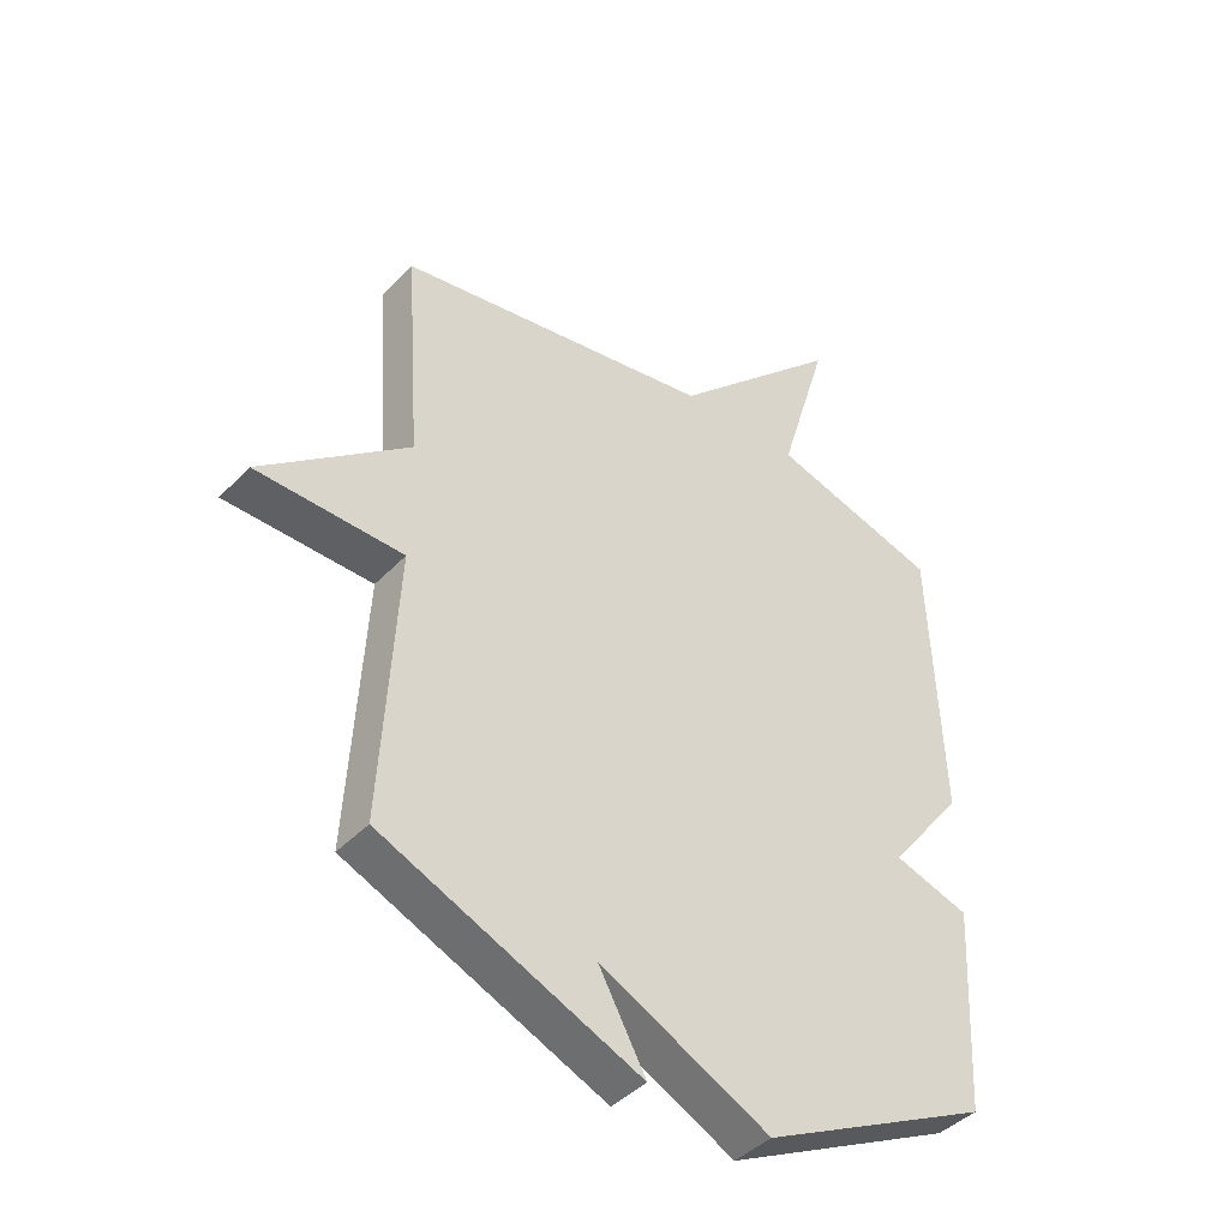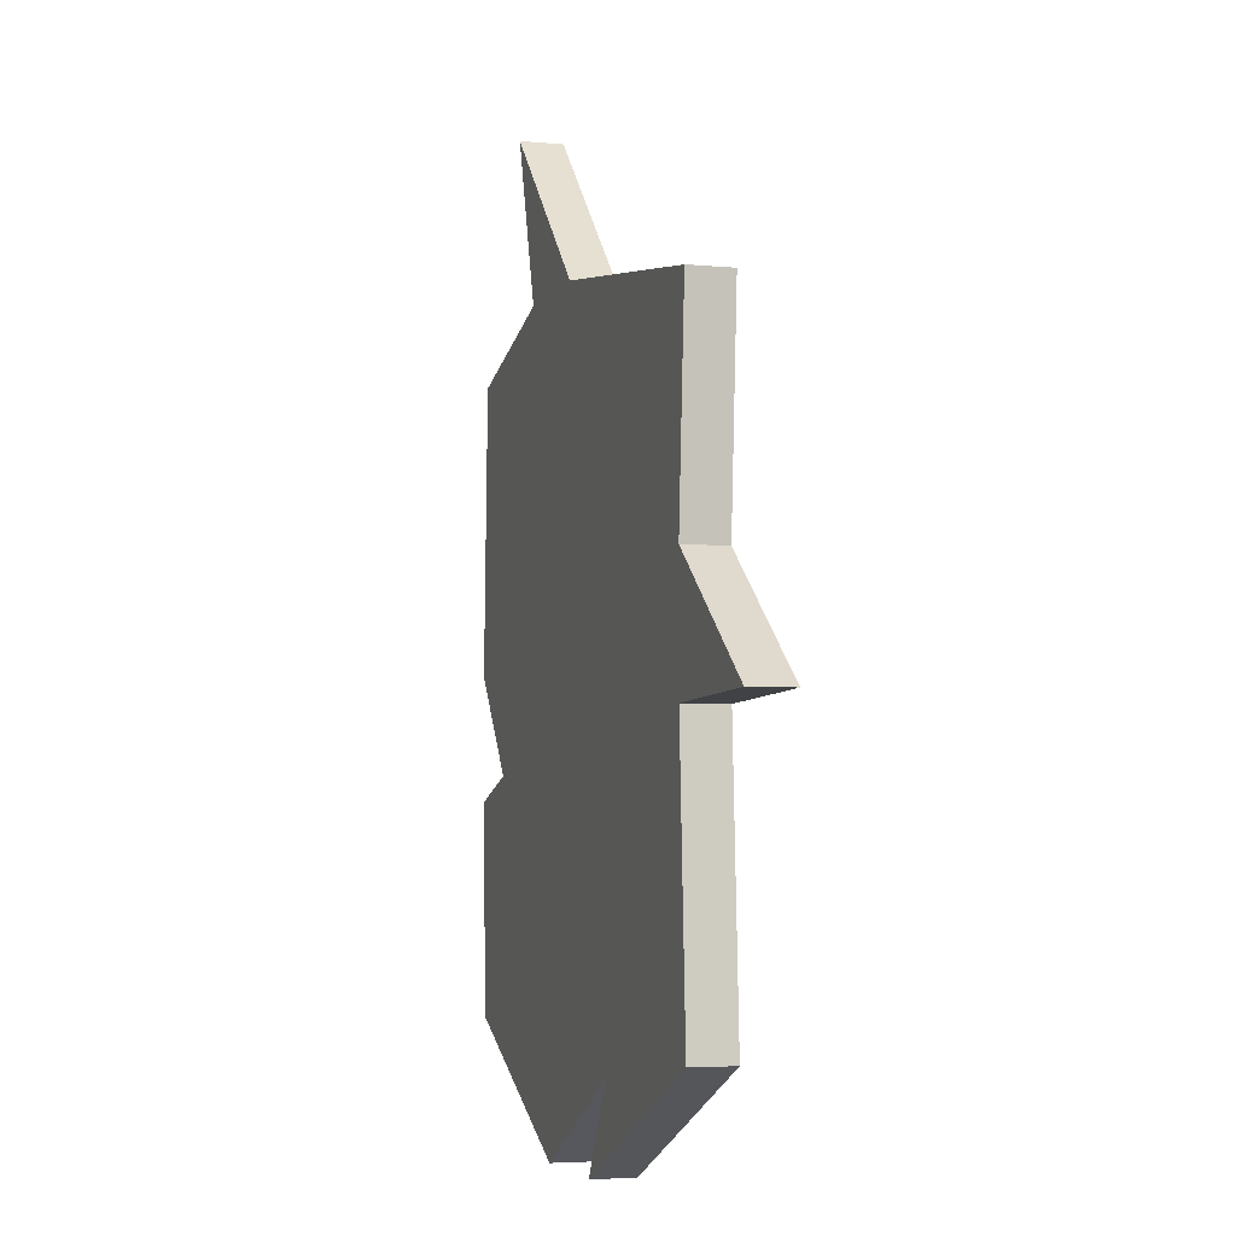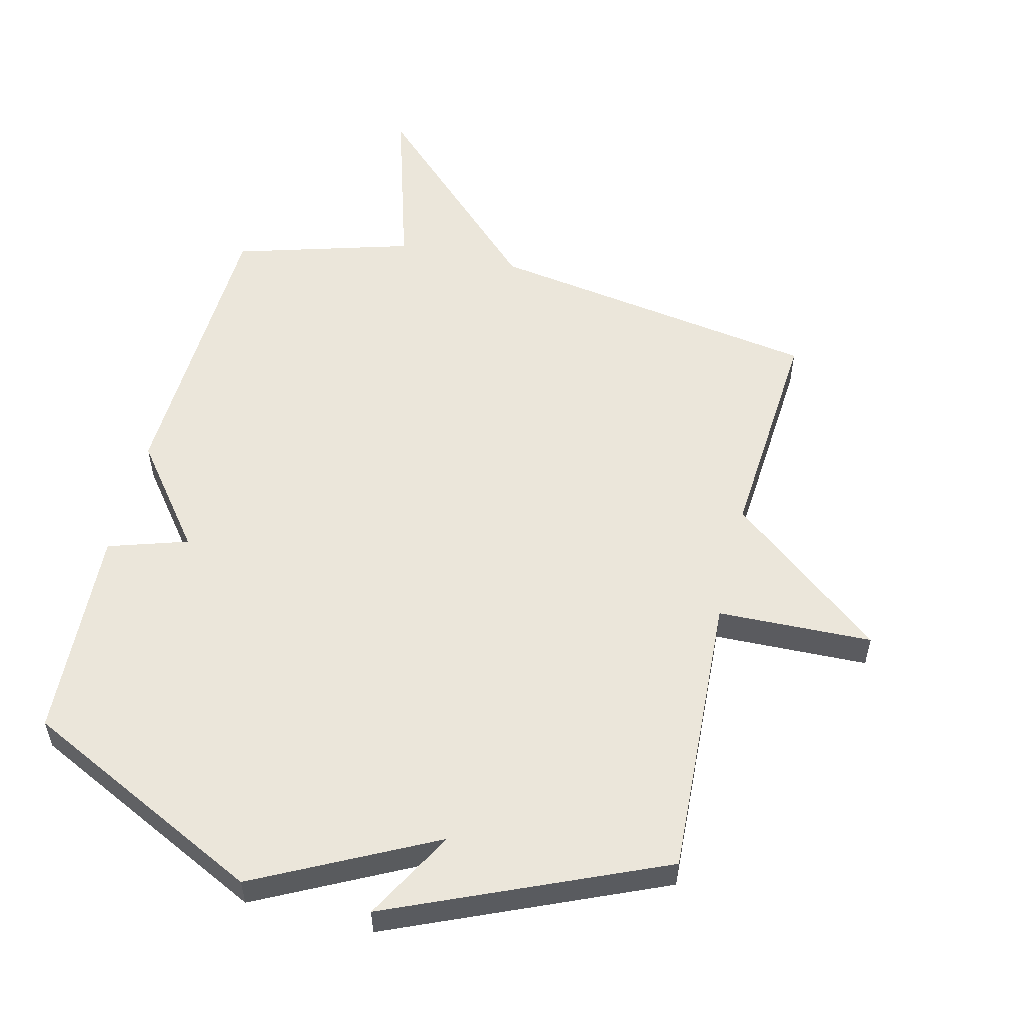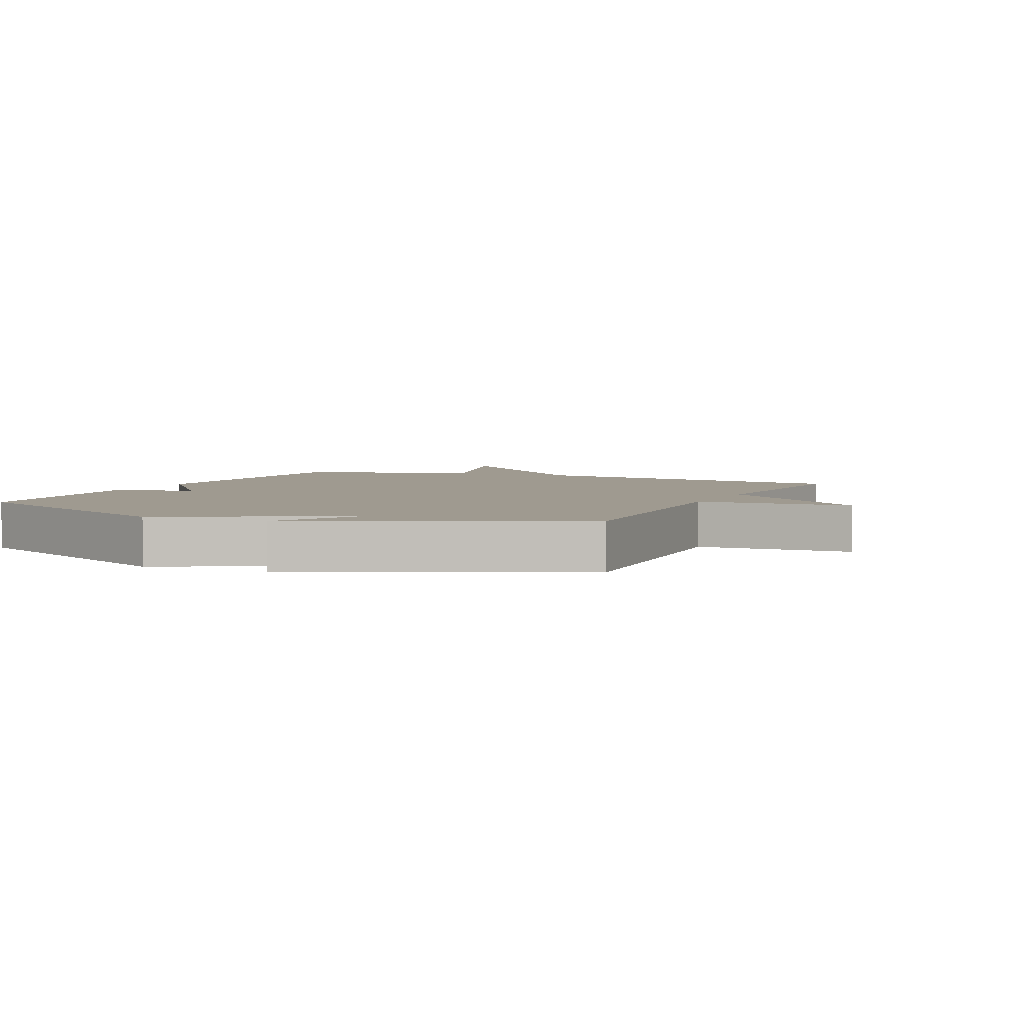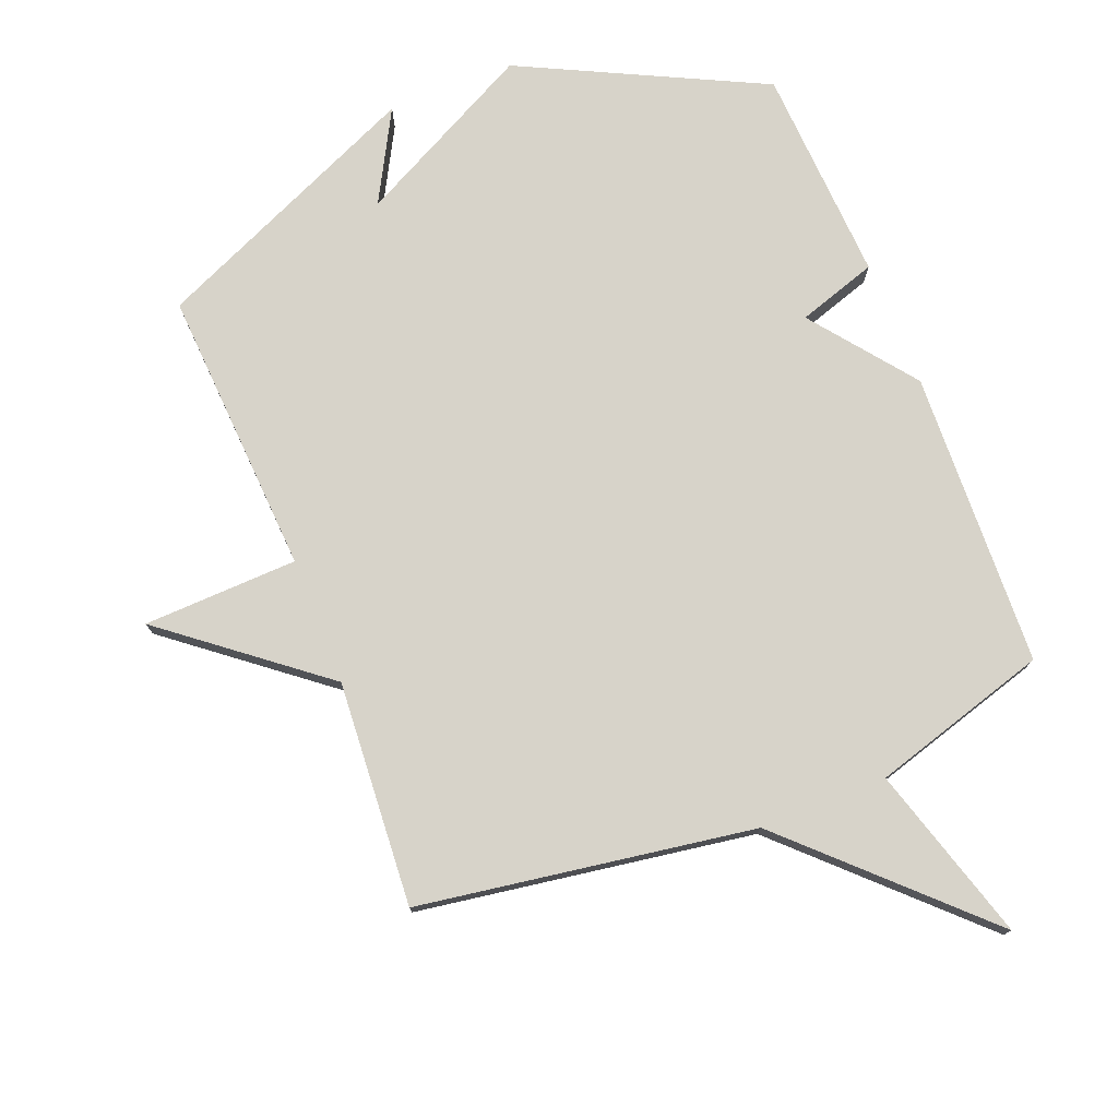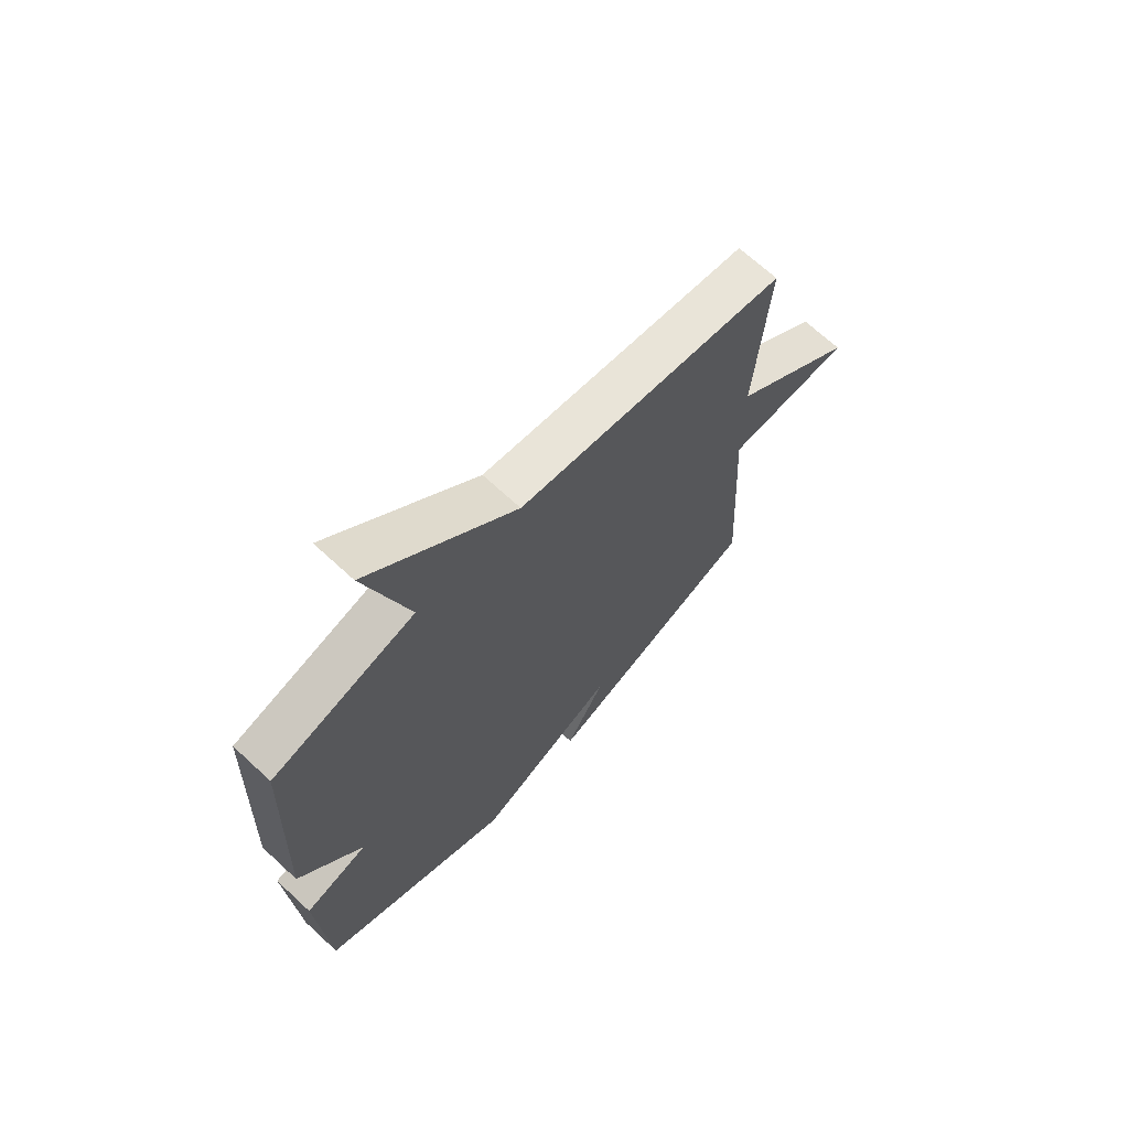
<metadata>
{"format":"obj","ext":"obj","renderer":"f3d","projection":"perspective","resolution":1024,"background":"white","views":[{"elev":-42.1,"azim":-39.2,"up":"+Z"},{"elev":-4.6,"azim":-107.0,"up":"+Z"},{"elev":54.8,"azim":-166.1,"up":"+Y"},{"elev":3.9,"azim":-156.0,"up":"+Y"},{"elev":76.3,"azim":-21.7,"up":"+Y"},{"elev":68.7,"azim":132.8,"up":"+Z"}]}
</metadata>
<code>
v -0.5 0.07 0.5
v 0.023 0.07 0.582
v 0.305 0.07 0.856
v 0.223 0.07 0.582
v 0.5 0.07 0.5
v 0.518 0.07 0.037
v 0.394 0.07 -0.123
v 0.518 0.07 -0.163
v 0.5 0.07 -0.5
v 0.123 0.07 -0.685
v -0.155 0.07 -0.543
v -0.077 0.07 -0.685
v -0.5 0.07 -0.5
v -0.475 0.07 -0.051
v -0.717 0.07 -0.043
v -0.475 0.07 0.149
v -0.5 0 0.5
v 0.023 0 0.582
v 0.305 0 0.856
v 0.223 0 0.582
v 0.5 0 0.5
v 0.518 0 0.037
v 0.394 0 -0.123
v 0.518 0 -0.163
v 0.5 0 -0.5
v 0.123 0 -0.685
v -0.155 0 -0.543
v -0.077 0 -0.685
v -0.5 0 -0.5
v -0.475 0 -0.051
v -0.717 0 -0.043
v -0.475 0 0.149
f 14 15 16
f 11 12 13 14
f 11 14 16
f 10 11 16
f 9 10 16
f 8 9 16
f 7 8 16
f 16 1 2
f 7 16 2
f 6 7 2
f 5 6 2
f 4 5 2
f 2 3 4
f 32 31 30
f 30 29 28 27
f 32 30 27
f 32 27 26
f 32 26 25
f 32 25 24
f 32 24 23
f 18 17 32
f 18 32 23
f 18 23 22
f 18 22 21
f 18 21 20
f 20 19 18
f 1 17 18 2
f 2 18 19 3
f 3 19 20 4
f 4 20 21 5
f 5 21 22 6
f 6 22 23 7
f 7 23 24 8
f 8 24 25 9
f 9 25 26 10
f 10 26 27 11
f 11 27 28 12
f 12 28 29 13
f 13 29 30 14
f 14 30 31 15
f 15 31 32 16
f 16 32 17 1

</code>
